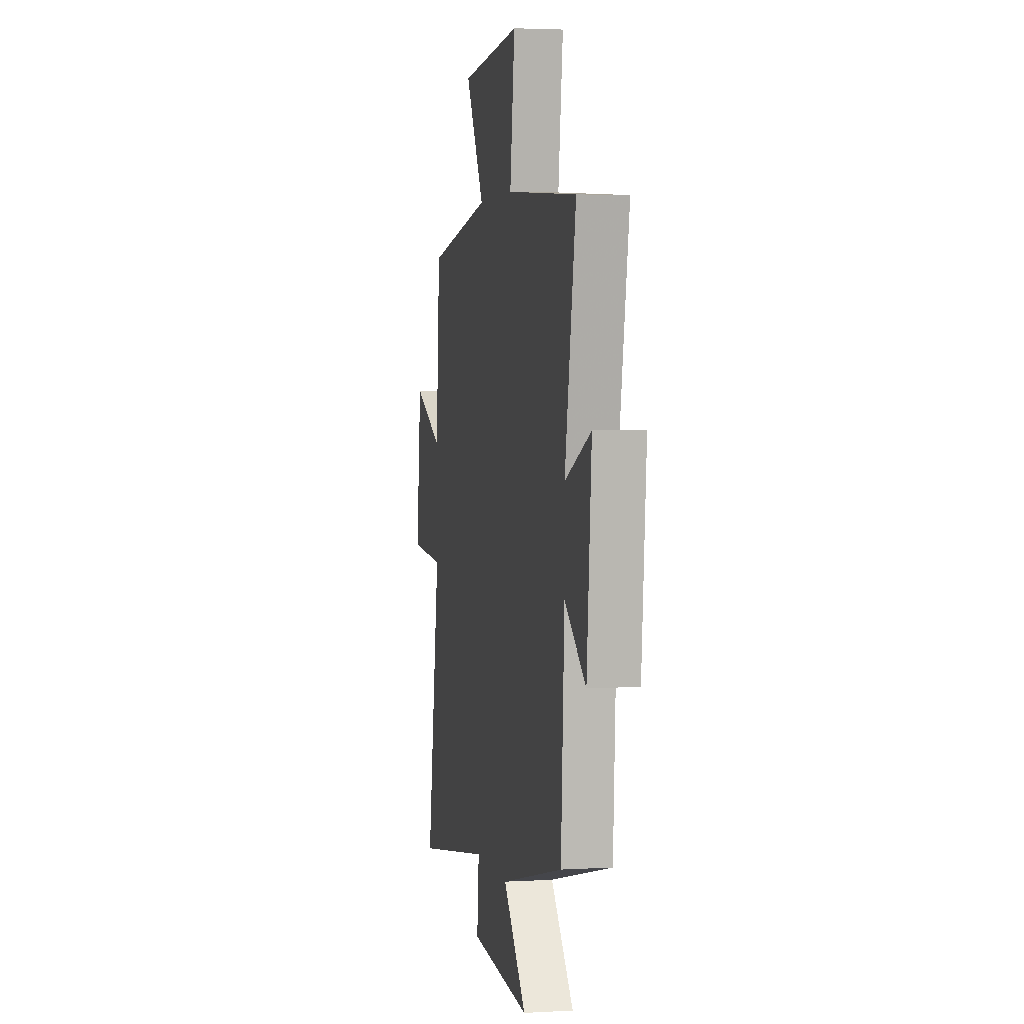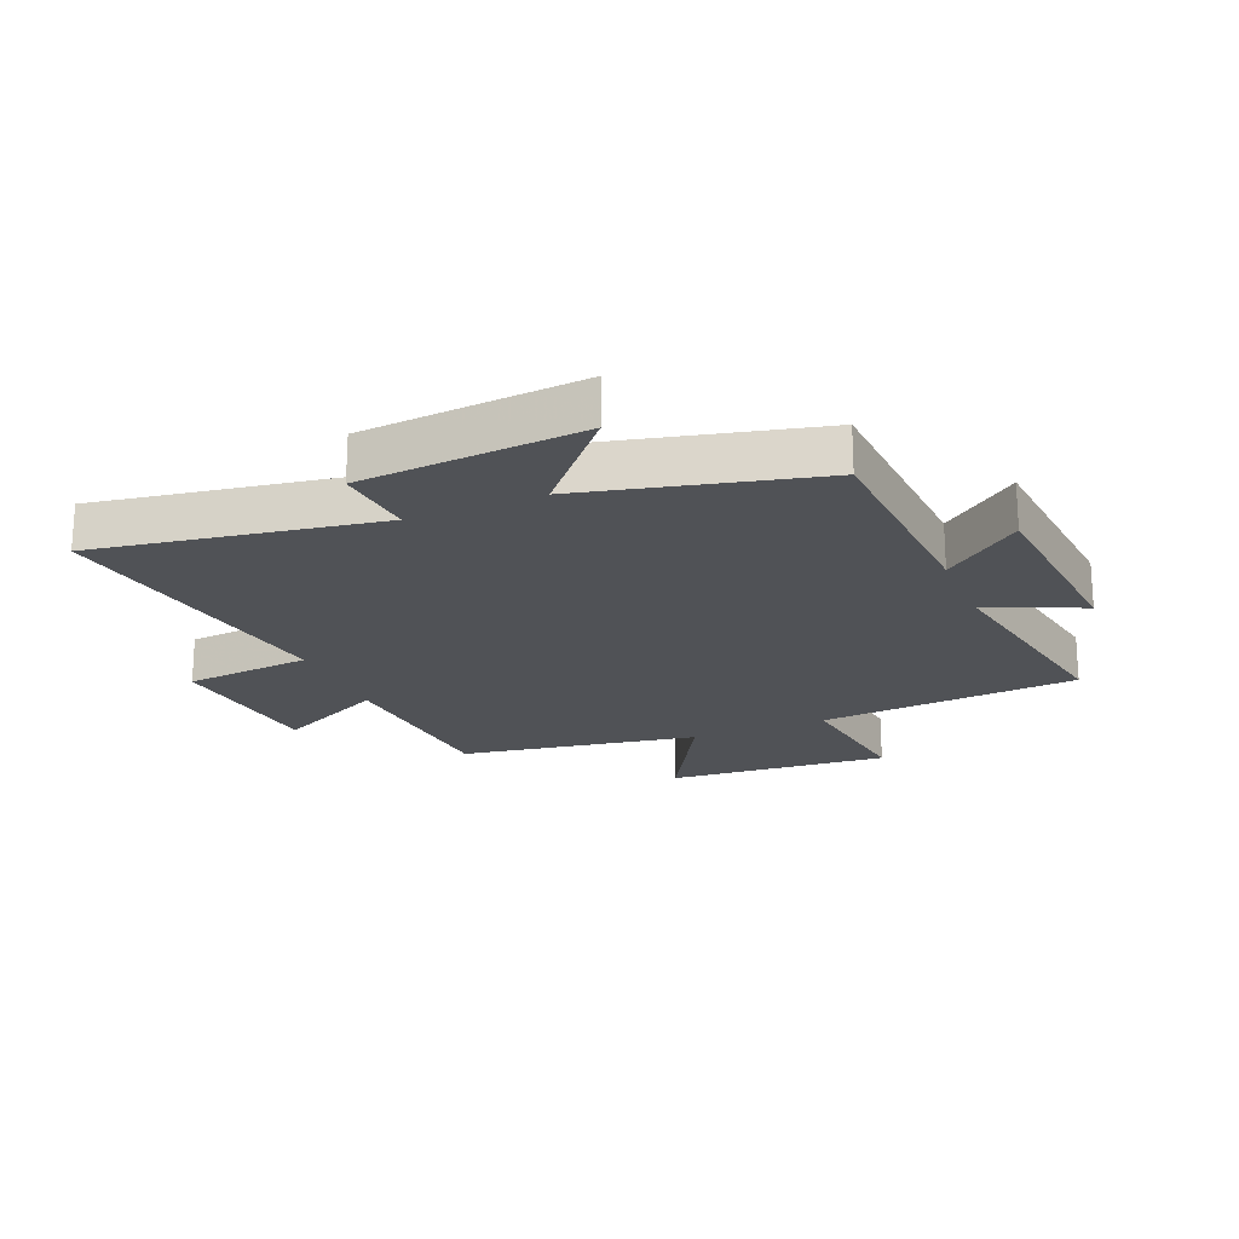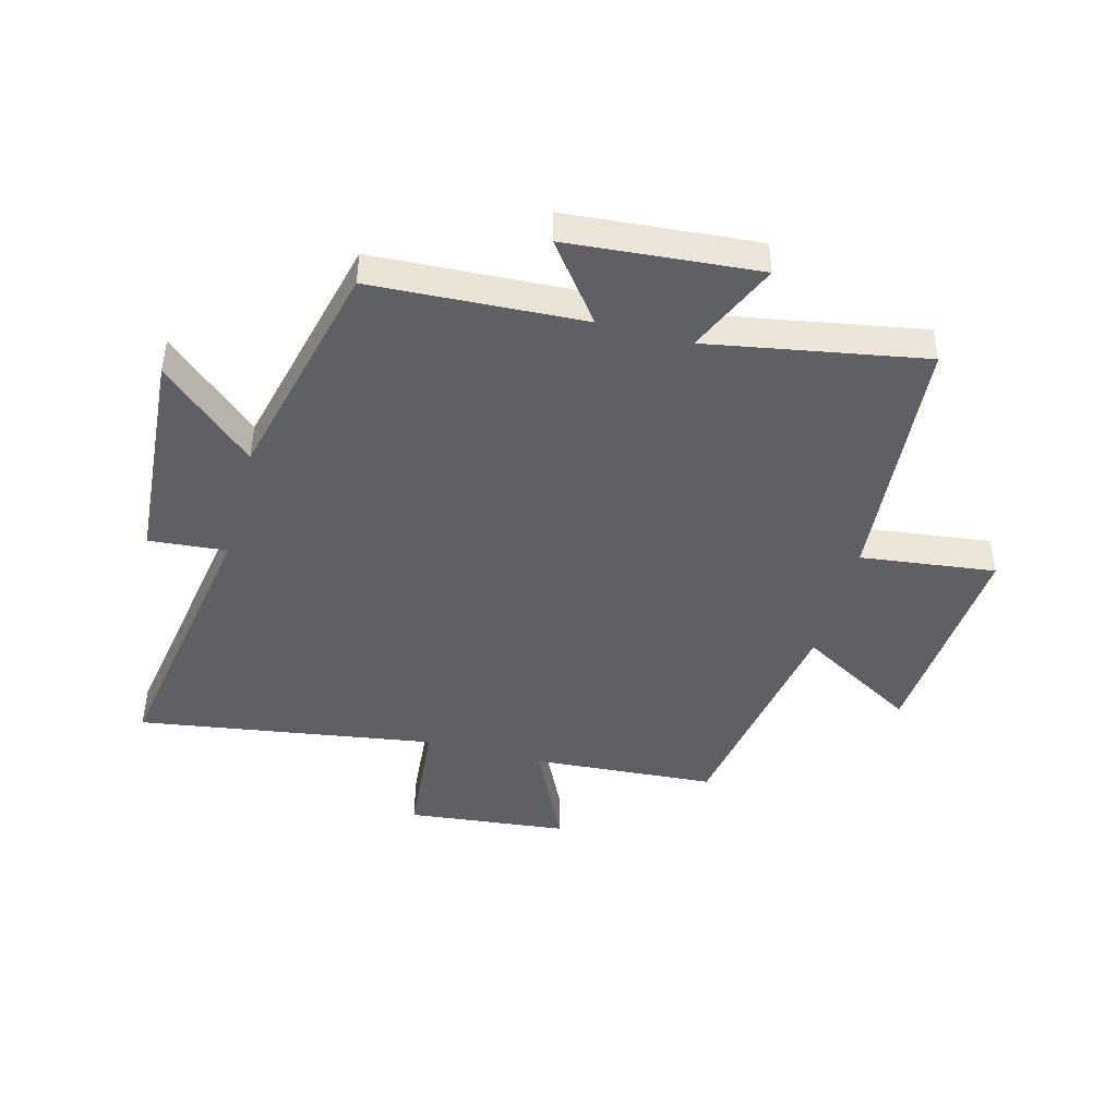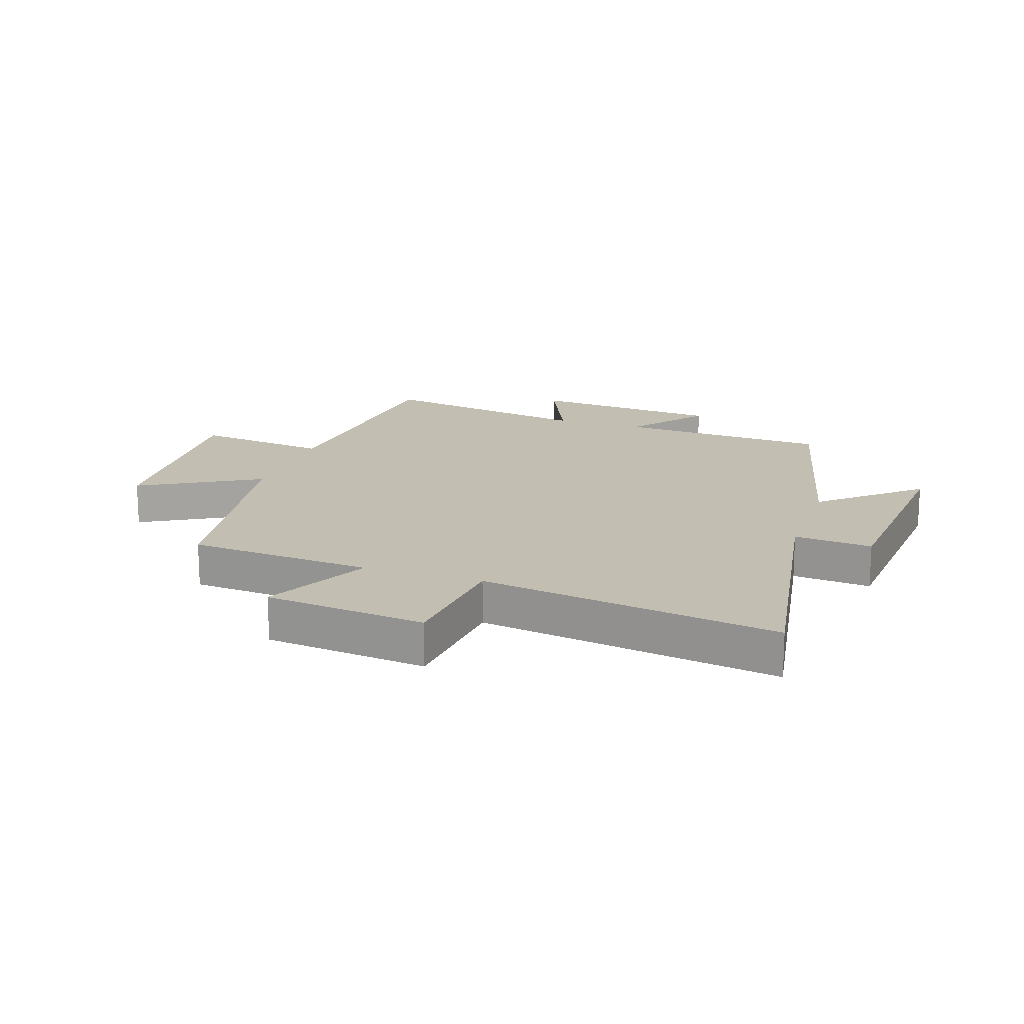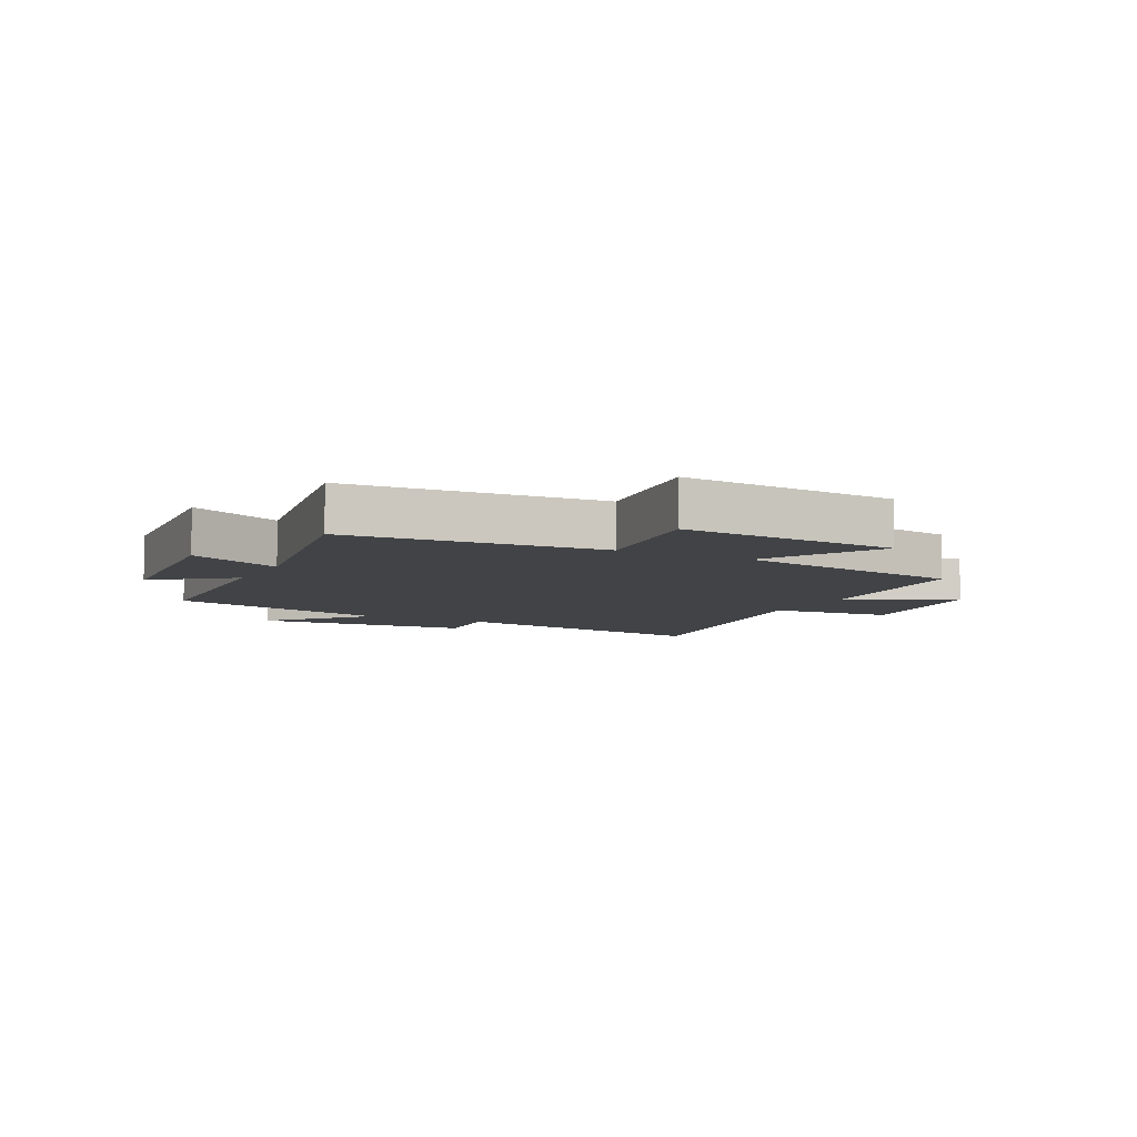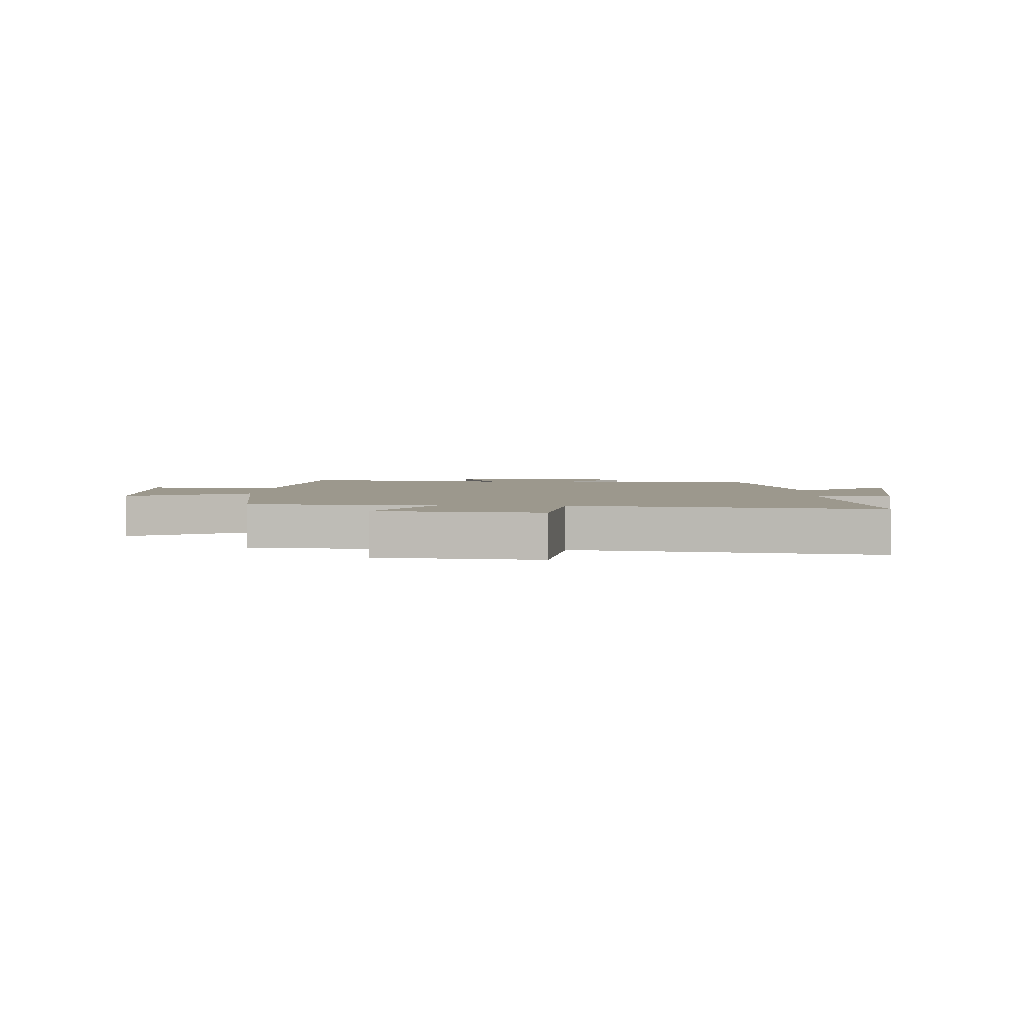
<metadata>
{"format":"obj","ext":"obj","renderer":"f3d","projection":"perspective","resolution":1024,"background":"white","views":[{"elev":3.1,"azim":-101.2,"up":"+Z"},{"elev":-21.0,"azim":-157.3,"up":"+Y"},{"elev":-44.9,"azim":-105.1,"up":"+Y"},{"elev":17.1,"azim":108.7,"up":"+Y"},{"elev":-7.1,"azim":-27.3,"up":"+Y"},{"elev":3.0,"azim":93.2,"up":"+Y"}]}
</metadata>
<code>
v -0.48 0.07 -0.408
v -0.5 0.07 -0.052
v -0.628 0.07 -0.151
v -0.656 0.07 0.171
v -0.5 0.07 0.102
v -0.566 0.07 0.466
v -0.138 0.07 0.5
v -0.167 0.07 0.727
v 0.199 0.07 0.699
v 0.086 0.07 0.5
v 0.477 0.07 0.434
v 0.5 0.07 0.125
v 0.679 0.07 0.212
v 0.709 0.07 -0.058
v 0.5 0.07 -0.077
v 0.579 0.07 -0.577
v 0.115 0.07 -0.5
v 0.127 0.07 -0.631
v -0.239 0.07 -0.659
v -0.099 0.07 -0.5
v -0.48 0 -0.408
v -0.5 0 -0.052
v -0.628 0 -0.151
v -0.656 0 0.171
v -0.5 0 0.102
v -0.566 0 0.466
v -0.138 0 0.5
v -0.167 0 0.727
v 0.199 0 0.699
v 0.086 0 0.5
v 0.477 0 0.434
v 0.5 0 0.125
v 0.679 0 0.212
v 0.709 0 -0.058
v 0.5 0 -0.077
v 0.579 0 -0.577
v 0.115 0 -0.5
v 0.127 0 -0.631
v -0.239 0 -0.659
v -0.099 0 -0.5
f 17 18 19 20
f 17 20 1 2
f 15 16 17 2
f 12 13 14 15
f 12 15 2
f 11 12 2
f 10 11 2
f 7 8 9 10
f 5 6 7 10
f 5 10 2 3
f 3 4 5
f 40 39 38 37
f 22 21 40 37
f 22 37 36 35
f 35 34 33 32
f 22 35 32
f 22 32 31
f 22 31 30
f 30 29 28 27
f 30 27 26 25
f 23 22 30 25
f 25 24 23
f 1 21 22 2
f 2 22 23 3
f 3 23 24 4
f 4 24 25 5
f 5 25 26 6
f 6 26 27 7
f 7 27 28 8
f 8 28 29 9
f 9 29 30 10
f 10 30 31 11
f 11 31 32 12
f 12 32 33 13
f 13 33 34 14
f 14 34 35 15
f 15 35 36 16
f 16 36 37 17
f 17 37 38 18
f 18 38 39 19
f 19 39 40 20
f 20 40 21 1

</code>
